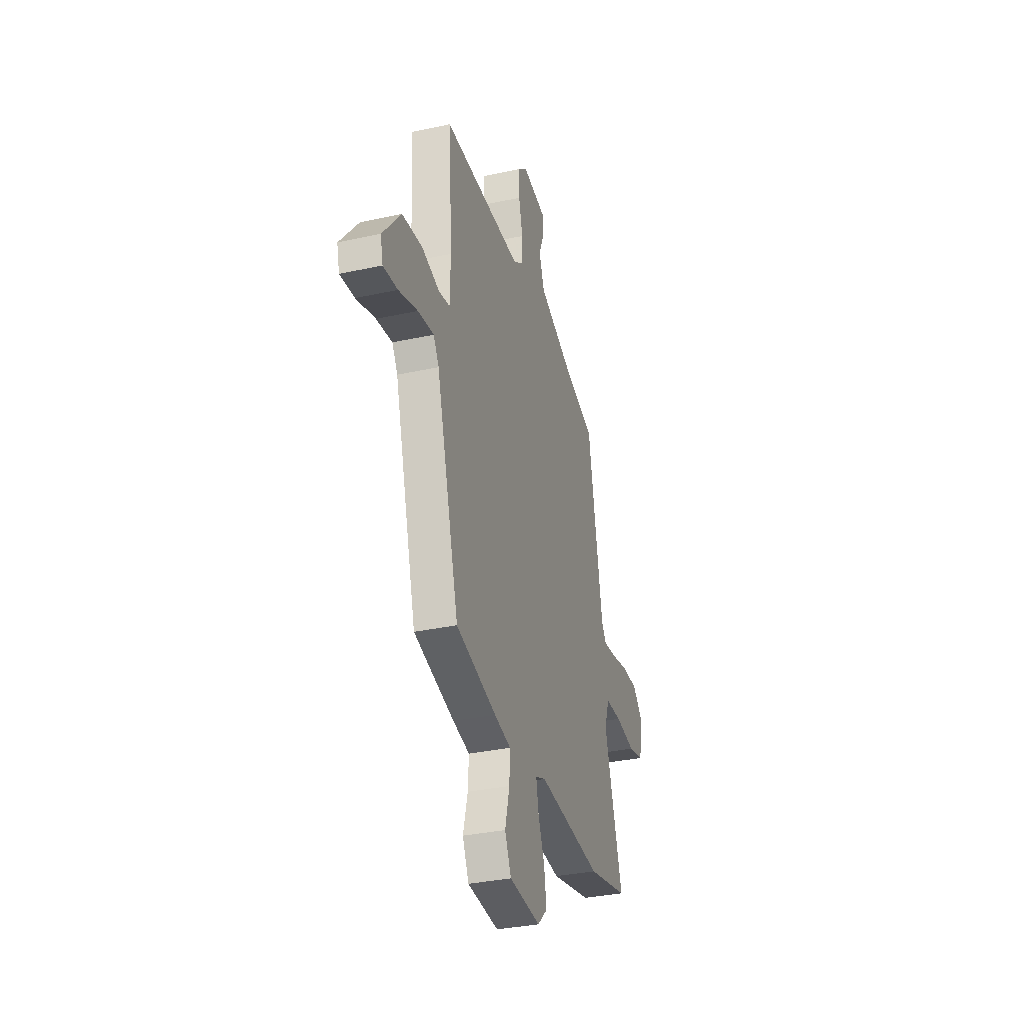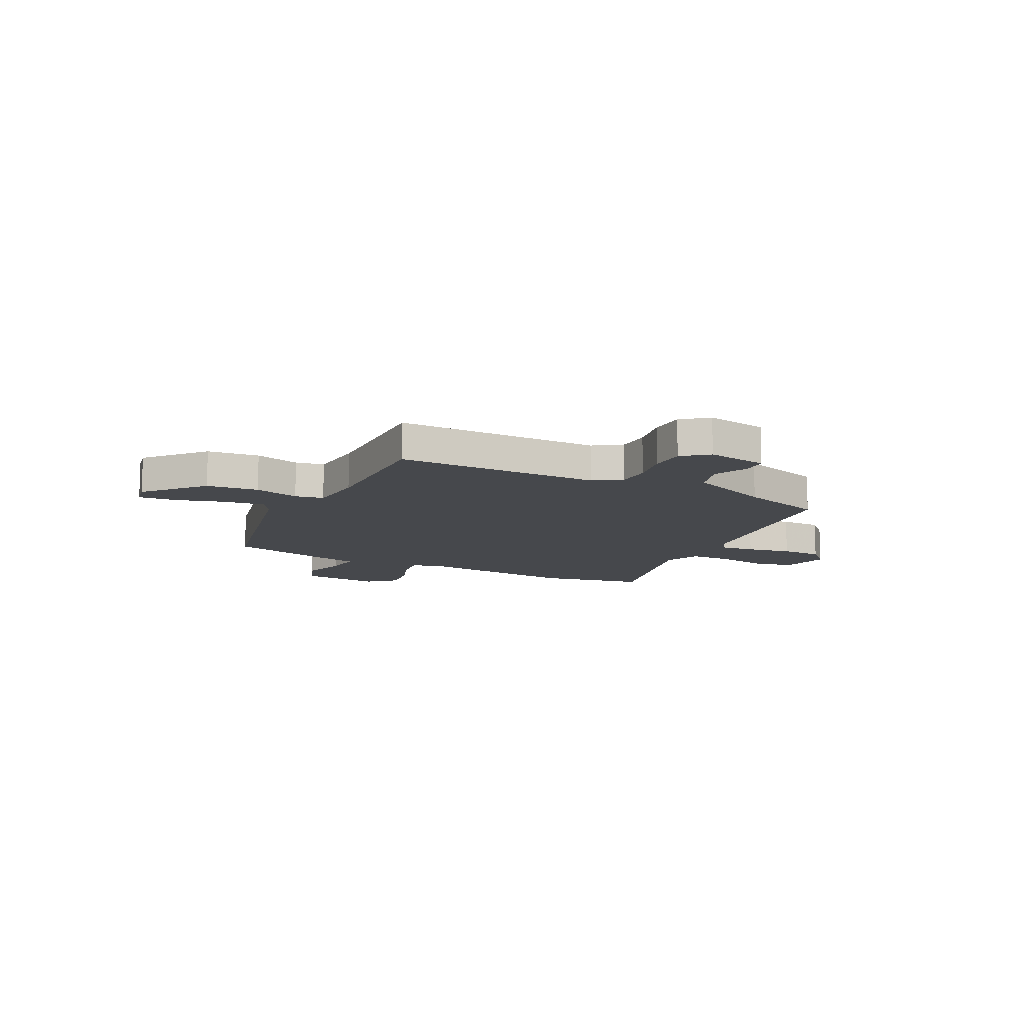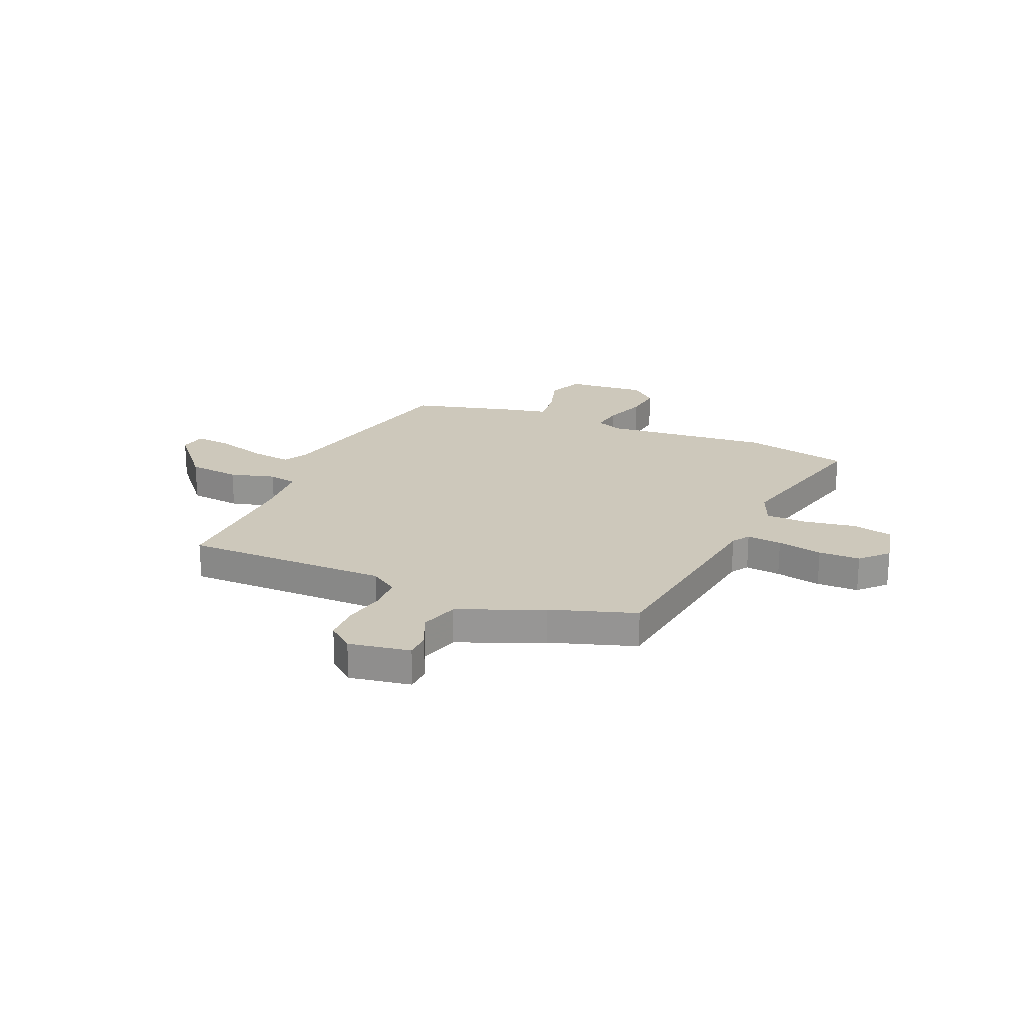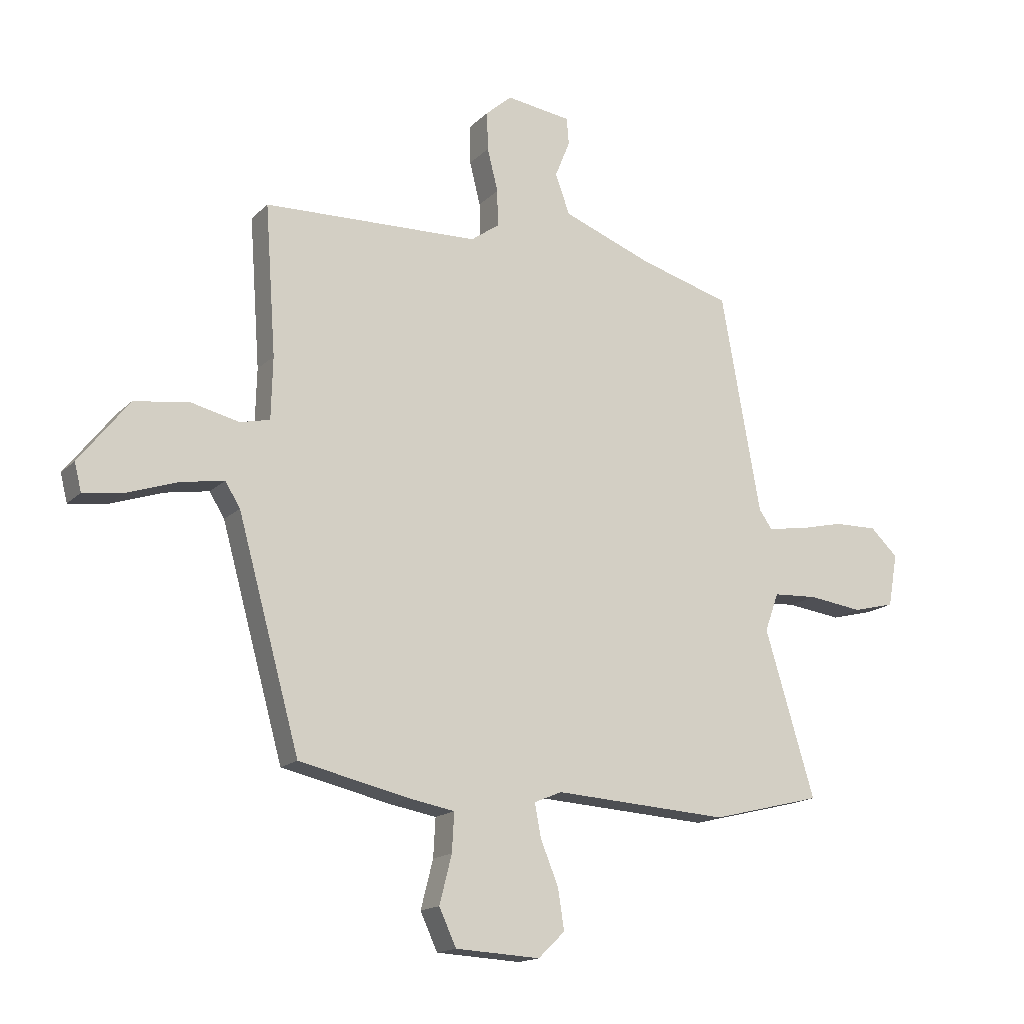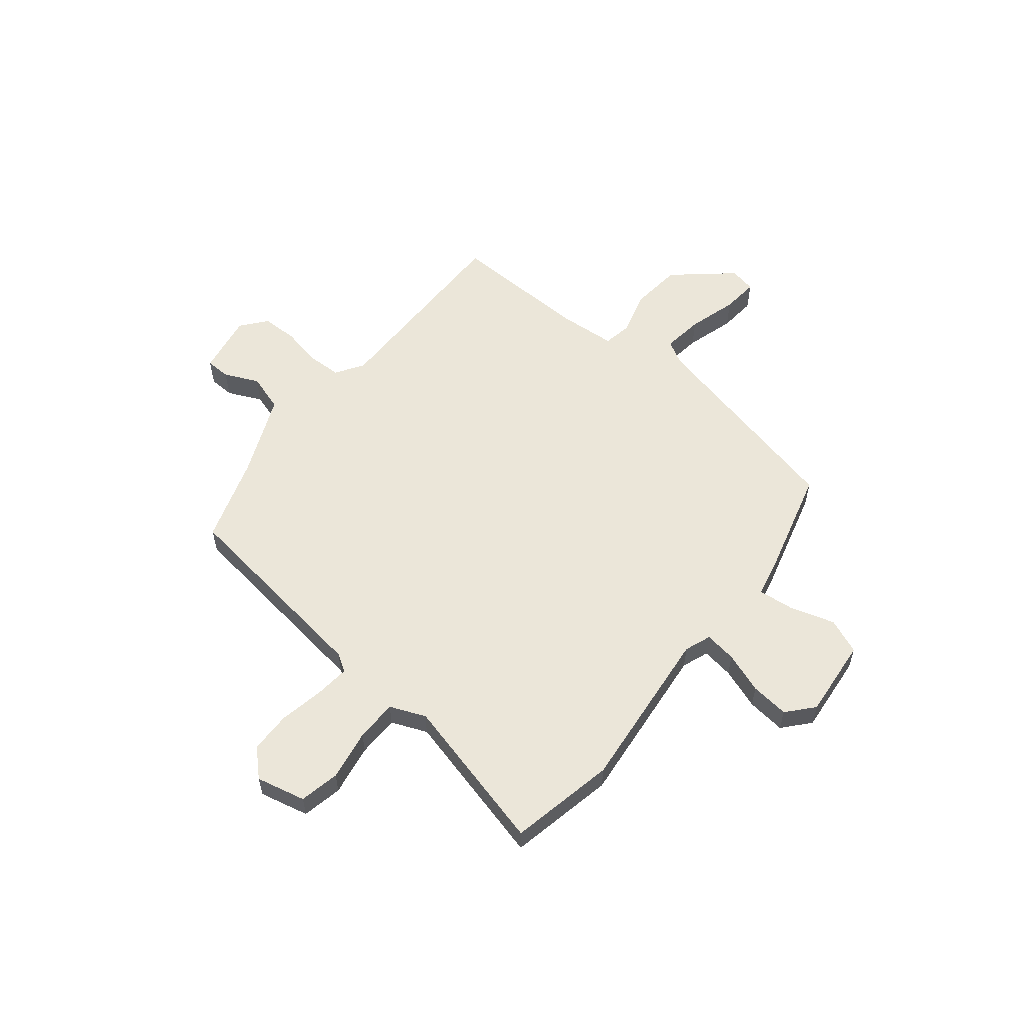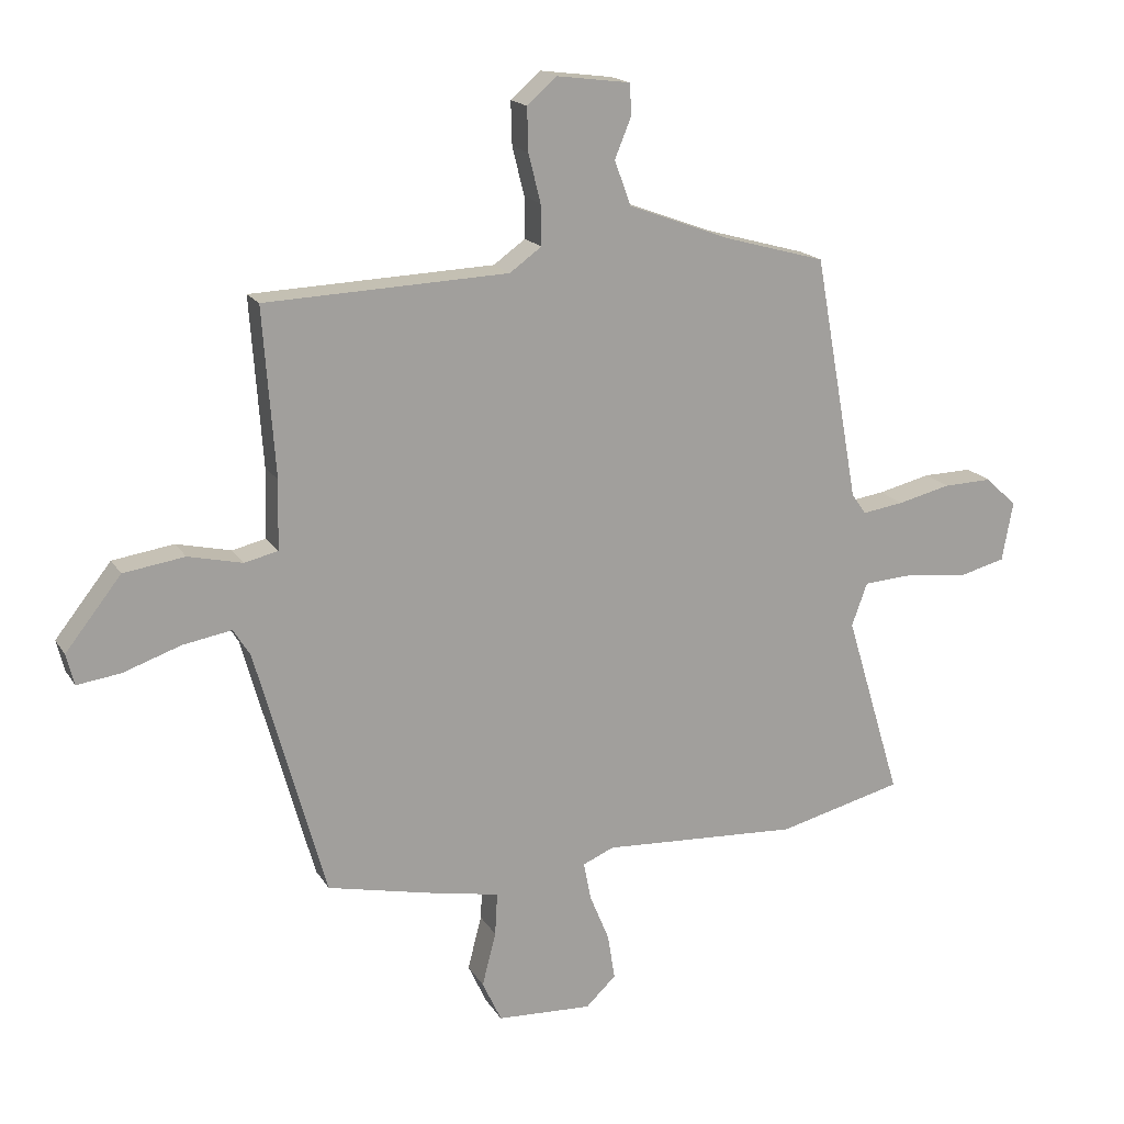
<metadata>
{"format":"obj","ext":"obj","renderer":"f3d","projection":"perspective","resolution":1024,"background":"white","views":[{"elev":-34.3,"azim":-73.7,"up":"+Z"},{"elev":-11.5,"azim":-29.4,"up":"+Y"},{"elev":22.0,"azim":20.8,"up":"+Y"},{"elev":-16.2,"azim":-28.7,"up":"+Z"},{"elev":56.9,"azim":126.3,"up":"+Y"},{"elev":17.6,"azim":-22.0,"up":"+Z"}]}
</metadata>
<code>
v 0.62 0.07 -0.47
v 0.412 0.07 -0.522
v 0.083 0.07 -0.503
v 0.031 0.07 -0.525
v 0.043 0.07 -0.588
v 0.076 0.07 -0.668
v 0.088 0.07 -0.744
v 0.038 0.07 -0.792
v -0.121 0.07 -0.784
v -0.153 0.07 -0.715
v -0.13 0.07 -0.625
v -0.126 0.07 -0.553
v -0.211 0.07 -0.538
v -0.418 0.07 -0.492
v -0.534 0.07 -0.075
v -0.562 0.07 -0.03
v -0.643 0.07 -0.044
v -0.739 0.07 -0.077
v -0.812 0.07 -0.087
v -0.825 0.07 -0.035
v -0.732 0.07 0.083
v -0.63 0.07 0.098
v -0.54 0.07 0.077
v -0.484 0.07 0.09
v -0.481 0.07 0.205
v -0.501 0.07 0.483
v -0.097 0.07 0.498
v -0.044 0.07 0.536
v -0.045 0.07 0.604
v -0.065 0.07 0.684
v -0.067 0.07 0.756
v -0.018 0.07 0.799
v 0.104 0.07 0.783
v 0.108 0.07 0.733
v 0.08 0.07 0.664
v 0.107 0.07 0.59
v 0.275 0.07 0.527
v 0.446 0.07 0.479
v 0.52 0.07 0.071
v 0.544 0.07 0.037
v 0.613 0.07 0.047
v 0.701 0.07 0.068
v 0.783 0.07 0.07
v 0.835 0.07 0.021
v 0.817 0.07 -0.078
v 0.738 0.07 -0.098
v 0.636 0.07 -0.085
v 0.553 0.07 -0.09
v 0.527 0.07 -0.162
v 0.62 0 -0.47
v 0.412 0 -0.522
v 0.083 0 -0.503
v 0.031 0 -0.525
v 0.043 0 -0.588
v 0.076 0 -0.668
v 0.088 0 -0.744
v 0.038 0 -0.792
v -0.121 0 -0.784
v -0.153 0 -0.715
v -0.13 0 -0.625
v -0.126 0 -0.553
v -0.211 0 -0.538
v -0.418 0 -0.492
v -0.534 0 -0.075
v -0.562 0 -0.03
v -0.643 0 -0.044
v -0.739 0 -0.077
v -0.812 0 -0.087
v -0.825 0 -0.035
v -0.732 0 0.083
v -0.63 0 0.098
v -0.54 0 0.077
v -0.484 0 0.09
v -0.481 0 0.205
v -0.501 0 0.483
v -0.097 0 0.498
v -0.044 0 0.536
v -0.045 0 0.604
v -0.065 0 0.684
v -0.067 0 0.756
v -0.018 0 0.799
v 0.104 0 0.783
v 0.108 0 0.733
v 0.08 0 0.664
v 0.107 0 0.59
v 0.275 0 0.527
v 0.446 0 0.479
v 0.52 0 0.071
v 0.544 0 0.037
v 0.613 0 0.047
v 0.701 0 0.068
v 0.783 0 0.07
v 0.835 0 0.021
v 0.817 0 -0.078
v 0.738 0 -0.098
v 0.636 0 -0.085
v 0.553 0 -0.09
v 0.527 0 -0.162
f 44 45 46 47
f 44 47 48
f 41 42 43 44
f 40 41 44 48
f 39 40 48 49
f 37 38 39 49
f 32 33 34 35
f 32 35 36
f 29 30 31 32
f 28 29 32 36
f 27 28 36 37
f 25 26 27
f 24 25 27 37
f 20 21 22 23
f 20 23 24
f 17 18 19 20
f 16 17 20 24
f 15 16 24 37
f 12 13 14 15
f 8 9 10 11
f 8 11 12
f 5 6 7 8
f 4 5 8 12
f 3 4 12 15
f 3 15 37 49
f 1 2 3 49
f 96 95 94 93
f 97 96 93
f 93 92 91 90
f 97 93 90 89
f 98 97 89 88
f 98 88 87 86
f 84 83 82 81
f 85 84 81
f 81 80 79 78
f 85 81 78 77
f 86 85 77 76
f 76 75 74
f 86 76 74 73
f 72 71 70 69
f 73 72 69
f 69 68 67 66
f 73 69 66 65
f 86 73 65 64
f 64 63 62 61
f 60 59 58 57
f 61 60 57
f 57 56 55 54
f 61 57 54 53
f 64 61 53 52
f 98 86 64 52
f 98 52 51 50
f 1 50 51 2
f 2 51 52 3
f 3 52 53 4
f 4 53 54 5
f 5 54 55 6
f 6 55 56 7
f 7 56 57 8
f 8 57 58 9
f 9 58 59 10
f 10 59 60 11
f 11 60 61 12
f 12 61 62 13
f 13 62 63 14
f 14 63 64 15
f 15 64 65 16
f 16 65 66 17
f 17 66 67 18
f 18 67 68 19
f 19 68 69 20
f 20 69 70 21
f 21 70 71 22
f 22 71 72 23
f 23 72 73 24
f 24 73 74 25
f 25 74 75 26
f 26 75 76 27
f 27 76 77 28
f 28 77 78 29
f 29 78 79 30
f 30 79 80 31
f 31 80 81 32
f 32 81 82 33
f 33 82 83 34
f 34 83 84 35
f 35 84 85 36
f 36 85 86 37
f 37 86 87 38
f 38 87 88 39
f 39 88 89 40
f 40 89 90 41
f 41 90 91 42
f 42 91 92 43
f 43 92 93 44
f 44 93 94 45
f 45 94 95 46
f 46 95 96 47
f 47 96 97 48
f 48 97 98 49
f 49 98 50 1

</code>
